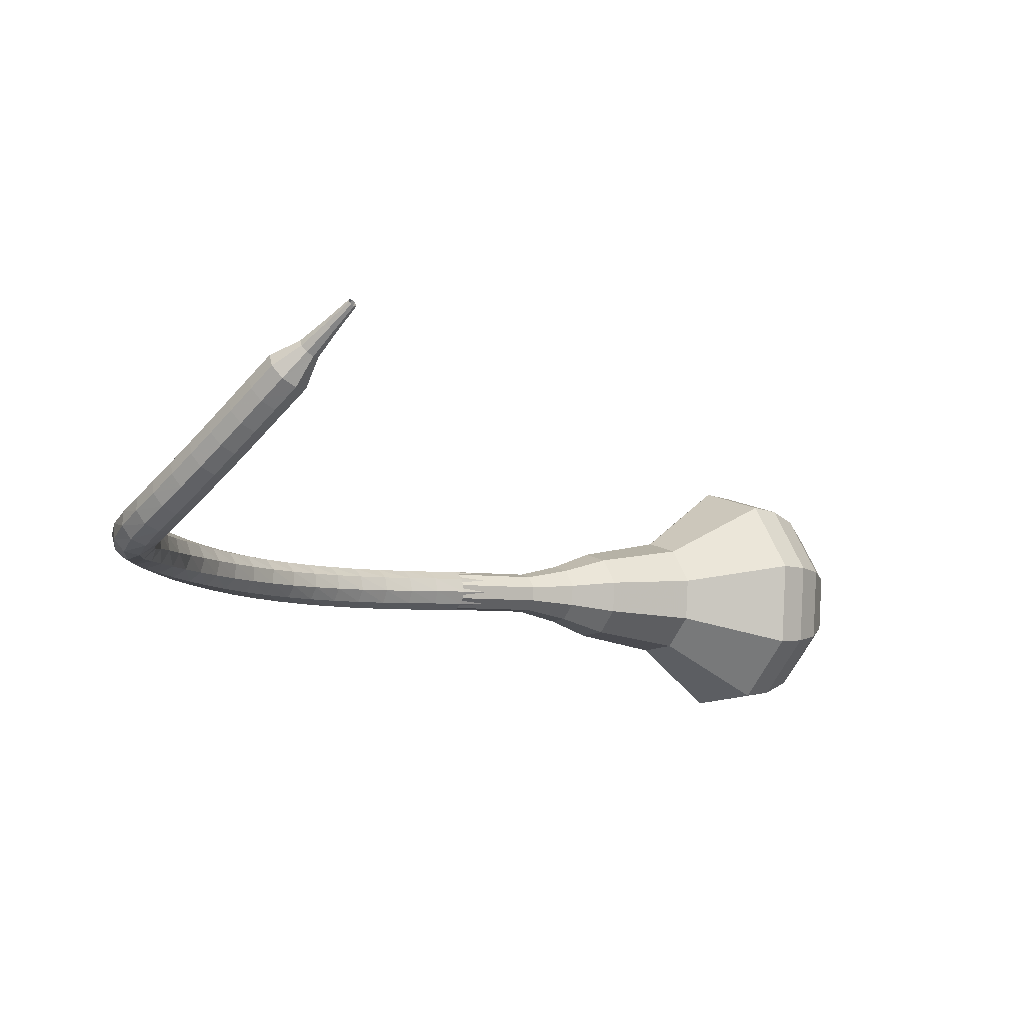
<metadata>
{"format":"obj","ext":"obj","renderer":"f3d","projection":"perspective","resolution":1024,"background":"white","views":[{"elev":-65.8,"azim":-88.3,"up":"+Z"}]}
</metadata>
<code>
g tube1
v 171.1 113.7 197.9
v 172.8 112.6 195.2
v 175.8 112.8 193.7
v 178.8 114.3 194.2
v 180.4 116.4 196.5
v 179.8 118 199.4
v 177.2 118.5 201.6
v 174 117.6 202.1
v 171.6 115.7 200.6
v 171.1 113.7 197.9
v 172.6 113.5 198.4
v 173.9 112.6 196.4
v 176.1 112.8 195.3
v 178.3 113.9 195.7
v 179.4 115.4 197.3
v 179 116.6 199.5
v 177.1 116.9 201.1
v 174.8 116.3 201.5
v 173 114.9 200.4
v 172.6 113.5 198.4
v 176.3 114 198.9
v 176.3 114 198.9
v 176.3 114 198.9
v 176.3 114 198.9
v 176.3 114 198.9
v 176.3 114 198.9
v 176.3 114 198.9
v 176.3 114 198.9
v 176.3 114 198.9
v 176.3 114 198.9
v 168.2 138.5 183.3
v 168.1 138 182.6
v 167.5 137.5 182.2
v 166.7 137.3 182.4
v 166 137.4 182.9
v 165.9 137.8 183.7
v 166.3 138.3 184.2
v 167 138.7 184.3
v 167.8 138.8 184
v 168.2 138.5 183.3
v 167.7 140.1 182.3
v 167.5 139.6 181.6
v 166.9 139.1 181.2
v 166.1 138.9 181.3
v 165.5 139 181.9
v 165.3 139.5 182.6
v 165.7 140 183.2
v 166.5 140.3 183.3
v 167.2 140.4 183
v 167.7 140.1 182.3
v 167 141.7 181.2
v 166.9 141.2 180.5
v 166.3 140.7 180.2
v 165.5 140.5 180.3
v 164.9 140.6 180.8
v 164.7 141 181.6
v 165.1 141.6 182.1
v 165.8 142 182.2
v 166.6 142 181.9
v 167 141.7 181.2
v 166.4 143.3 180.1
v 166.3 142.8 179.4
v 165.7 142.3 179.1
v 164.9 142 179.2
v 164.2 142.1 179.7
v 164 142.6 180.4
v 164.4 143.1 181
v 165.1 143.5 181.1
v 165.9 143.6 180.7
v 166.4 143.3 180.1
v 165.6 144.9 178.9
v 165.6 144.3 178.3
v 165 143.7 177.9
v 164.2 143.4 178
v 163.6 143.5 178.6
v 163.3 144 179.3
v 163.7 144.6 179.8
v 164.4 145 179.9
v 165.1 145.2 179.6
v 165.6 144.9 178.9
v 164.8 146.3 177.7
v 164.8 145.7 177.1
v 164.3 145.1 176.7
v 163.5 144.8 176.8
v 162.9 144.9 177.4
v 162.6 145.3 178
v 162.9 146 178.5
v 163.6 146.5 178.7
v 164.3 146.6 178.3
v 164.8 146.3 177.7
v 164 147.7 176.4
v 164 147.1 175.8
v 163.6 146.5 175.5
v 162.8 146.1 175.6
v 162.1 146.1 176.1
v 161.8 146.6 176.7
v 162 147.3 177.2
v 162.7 147.8 177.3
v 163.4 148 177
v 164 147.7 176.4
v 163.1 149 175.1
v 163.2 148.4 174.5
v 162.7 147.7 174.2
v 162 147.3 174.3
v 161.3 147.3 174.8
v 161 147.8 175.4
v 161.1 148.4 175.9
v 161.7 149 176
v 162.5 149.3 175.7
v 163.1 149 175.1
v 162.1 150.2 173.7
v 162.2 149.6 173.1
v 161.9 148.9 172.8
v 161.2 148.4 172.9
v 160.5 148.4 173.4
v 160.1 148.8 174
v 160.2 149.5 174.5
v 160.7 150.2 174.6
v 161.5 150.4 174.3
v 162.1 150.2 173.7
v 161.1 151.3 172.2
v 161.3 150.7 171.7
v 161 149.9 171.4
v 160.3 149.4 171.5
v 159.6 149.3 172
v 159.1 149.8 172.5
v 159.2 150.5 173
v 159.7 151.2 173.1
v 160.4 151.5 172.8
v 161.1 151.3 172.2
v 160 152.3 170.8
v 160.2 151.7 170.2
v 160 150.9 169.9
v 159.4 150.3 170
v 158.7 150.2 170.5
v 158.2 150.6 171
v 158.1 151.3 171.5
v 158.6 152.1 171.6
v 159.3 152.4 171.3
v 160 152.3 170.8
v 158.8 153.1 169.2
v 159.2 152.5 168.7
v 159 151.7 168.4
v 158.5 151.1 168.5
v 157.7 150.9 169
v 157.2 151.3 169.5
v 157.1 152 169.9
v 157.5 152.8 170
v 158.2 153.2 169.7
v 158.8 153.1 169.2
v 157.6 153.9 167.6
v 158.1 153.3 167.2
v 158 152.5 166.9
v 157.5 151.8 167
v 156.8 151.6 167.4
v 156.2 151.9 167.9
v 156 152.6 168.3
v 156.3 153.4 168.4
v 156.9 153.9 168.1
v 157.6 153.9 167.6
v 156.4 154.4 166
v 156.9 153.9 165.5
v 157 153.1 165.3
v 156.5 152.4 165.4
v 155.8 152.1 165.8
v 155.2 152.3 166.3
v 154.9 153 166.6
v 155.1 153.9 166.7
v 155.7 154.4 166.5
v 156.4 154.4 166
v 155.2 154.9 164.3
v 155.7 154.4 163.9
v 155.9 153.6 163.6
v 155.5 152.8 163.7
v 154.9 152.4 164.1
v 154.2 152.6 164.5
v 153.8 153.3 164.9
v 153.9 154.1 165
v 154.4 154.8 164.7
v 155.2 154.9 164.3
v 153.9 155.1 162.5
v 154.5 154.7 162.1
v 154.8 154 161.9
v 154.5 153.1 162
v 153.9 152.7 162.3
v 153.2 152.8 162.8
v 152.7 153.4 163.1
v 152.7 154.3 163.2
v 153.2 155 163
v 153.9 155.1 162.5
v 152.6 155.3 160.8
v 153.3 154.9 160.3
v 153.7 154.2 160.1
v 153.5 153.4 160.2
v 152.9 152.8 160.5
v 152.2 152.8 161
v 151.7 153.4 161.3
v 151.6 154.2 161.4
v 151.9 155 161.2
v 152.6 155.3 160.8
v 151.4 155.2 159.2
v 152.1 155 158.8
v 152.6 154.4 158.5
v 152.6 153.5 158.6
v 152.2 152.9 159
v 151.5 152.7 159.4
v 150.9 153.2 159.8
v 150.6 154 159.9
v 150.8 154.8 159.6
v 151.4 155.2 159.2
v 150.2 154.8 158
v 150.9 154.8 157.4
v 151.5 154.2 157.1
v 151.8 153.4 157.2
v 151.6 152.7 157.7
v 151 152.5 158.3
v 150.4 152.7 158.7
v 149.9 153.4 158.8
v 149.8 154.2 158.5
v 150.2 154.8 158
v 149.1 154 157.1
v 149.6 154.1 156.4
v 150.3 153.6 156
v 150.7 152.9 156.2
v 150.8 152.2 156.7
v 150.4 152 157.4
v 149.8 152.2 158
v 149.2 152.8 158.1
v 148.9 153.5 157.8
v 149.1 154 157.1
v 148 153.1 156.4
v 148.5 153.1 155.7
v 149.1 152.7 155.3
v 149.6 152 155.4
v 149.8 151.4 156
v 149.5 151.2 156.8
v 148.9 151.4 157.4
v 148.4 152 157.5
v 148 152.7 157.1
v 148 153.1 156.4
v 146.9 152.1 155.9
v 147.3 152 155.1
v 147.9 151.6 154.7
v 148.4 150.9 154.8
v 148.6 150.4 155.5
v 148.4 150.2 156.3
v 147.9 150.5 156.9
v 147.3 151.1 157.1
v 146.9 151.7 156.6
v 146.9 152.1 155.9
v 145.7 151 155.5
v 146 150.9 154.7
v 146.6 150.5 154.3
v 147.2 149.8 154.4
v 147.4 149.3 155
v 147.3 149.2 155.9
v 146.8 149.5 156.5
v 146.2 150.1 156.6
v 145.8 150.7 156.2
v 145.7 151 155.5
v 144.5 149.9 155.1
v 144.8 149.8 154.3
v 145.4 149.3 153.9
v 145.9 148.7 154
v 146.2 148.2 154.7
v 146.1 148.1 155.5
v 145.6 148.4 156.2
v 145 149 156.3
v 144.6 149.6 155.9
v 144.5 149.9 155.1
v 143.3 148.8 154.8
v 143.6 148.7 154
v 144.1 148.2 153.6
v 144.6 147.5 153.8
v 144.9 147.1 154.4
v 144.8 147 155.3
v 144.4 147.3 155.9
v 143.8 147.9 156
v 143.4 148.5 155.6
v 143.3 148.8 154.8
v 142 147.7 154.6
v 142.3 147.5 153.8
v 142.8 147 153.4
v 143.4 146.4 153.5
v 143.7 145.9 154.2
v 143.6 145.9 155
v 143.2 146.2 155.7
v 142.6 146.8 155.8
v 142.2 147.4 155.4
v 142 147.7 154.6
v 140.8 146.6 154.4
v 141.1 146.4 153.6
v 141.6 145.9 153.2
v 142.2 145.3 153.3
v 142.5 144.8 154
v 142.4 144.8 154.8
v 142 145.1 155.5
v 141.4 145.7 155.6
v 140.9 146.3 155.2
v 140.8 146.6 154.4
v 139.6 145.4 154.3
v 139.8 145.3 153.5
v 140.4 144.8 153
v 140.9 144.1 153.2
v 141.3 143.7 153.9
v 141.2 143.7 154.7
v 140.8 144 155.4
v 140.2 144.6 155.5
v 139.7 145.2 155.1
v 139.6 145.4 154.3
v 138.8 143.9 154.2
v 138.9 143.8 153.8
v 139.2 143.5 153.6
v 139.5 143.2 153.6
v 139.7 143 154
v 139.6 143 154.4
v 139.4 143.2 154.7
v 139.1 143.5 154.8
v 138.9 143.7 154.6
v 138.8 143.9 154.2
v 137.8 142.6 154.1
v 137.8 142.5 153.8
v 138 142.3 153.7
v 138.2 142.1 153.7
v 138.3 142 153.9
v 138.3 142 154.2
v 138.2 142.1 154.4
v 138 142.3 154.5
v 137.8 142.5 154.4
v 137.8 142.6 154.1
v 136.7 141.3 154
v 136.7 141.3 153.9
v 136.8 141.2 153.8
v 137 141 153.8
v 137 141 153.9
v 137 141 154.1
v 136.9 141 154.2
v 136.8 141.1 154.3
v 136.7 141.3 154.2
v 136.7 141.3 154
f 1 2 12
f 12 11 1
f 2 3 13
f 13 12 2
f 3 4 14
f 14 13 3
f 4 5 15
f 15 14 4
f 5 6 16
f 16 15 5
f 6 7 17
f 17 16 6
f 7 8 18
f 18 17 7
f 8 9 19
f 19 18 8
f 9 10 20
f 20 19 9
f 11 12 22
f 22 21 11
f 12 13 23
f 23 22 12
f 13 14 24
f 24 23 13
f 14 15 25
f 25 24 14
f 15 16 26
f 26 25 15
f 16 17 27
f 27 26 16
f 17 18 28
f 28 27 17
f 18 19 29
f 29 28 18
f 19 20 30
f 30 29 19
f 21 22 32
f 32 31 21
f 22 23 33
f 33 32 22
f 23 24 34
f 34 33 23
f 24 25 35
f 35 34 24
f 25 26 36
f 36 35 25
f 26 27 37
f 37 36 26
f 27 28 38
f 38 37 27
f 28 29 39
f 39 38 28
f 29 30 40
f 40 39 29
f 31 32 42
f 42 41 31
f 32 33 43
f 43 42 32
f 33 34 44
f 44 43 33
f 34 35 45
f 45 44 34
f 35 36 46
f 46 45 35
f 36 37 47
f 47 46 36
f 37 38 48
f 48 47 37
f 38 39 49
f 49 48 38
f 39 40 50
f 50 49 39
f 41 42 52
f 52 51 41
f 42 43 53
f 53 52 42
f 43 44 54
f 54 53 43
f 44 45 55
f 55 54 44
f 45 46 56
f 56 55 45
f 46 47 57
f 57 56 46
f 47 48 58
f 58 57 47
f 48 49 59
f 59 58 48
f 49 50 60
f 60 59 49
f 51 52 62
f 62 61 51
f 52 53 63
f 63 62 52
f 53 54 64
f 64 63 53
f 54 55 65
f 65 64 54
f 55 56 66
f 66 65 55
f 56 57 67
f 67 66 56
f 57 58 68
f 68 67 57
f 58 59 69
f 69 68 58
f 59 60 70
f 70 69 59
f 61 62 72
f 72 71 61
f 62 63 73
f 73 72 62
f 63 64 74
f 74 73 63
f 64 65 75
f 75 74 64
f 65 66 76
f 76 75 65
f 66 67 77
f 77 76 66
f 67 68 78
f 78 77 67
f 68 69 79
f 79 78 68
f 69 70 80
f 80 79 69
f 71 72 82
f 82 81 71
f 72 73 83
f 83 82 72
f 73 74 84
f 84 83 73
f 74 75 85
f 85 84 74
f 75 76 86
f 86 85 75
f 76 77 87
f 87 86 76
f 77 78 88
f 88 87 77
f 78 79 89
f 89 88 78
f 79 80 90
f 90 89 79
f 81 82 92
f 92 91 81
f 82 83 93
f 93 92 82
f 83 84 94
f 94 93 83
f 84 85 95
f 95 94 84
f 85 86 96
f 96 95 85
f 86 87 97
f 97 96 86
f 87 88 98
f 98 97 87
f 88 89 99
f 99 98 88
f 89 90 100
f 100 99 89
f 91 92 102
f 102 101 91
f 92 93 103
f 103 102 92
f 93 94 104
f 104 103 93
f 94 95 105
f 105 104 94
f 95 96 106
f 106 105 95
f 96 97 107
f 107 106 96
f 97 98 108
f 108 107 97
f 98 99 109
f 109 108 98
f 99 100 110
f 110 109 99
f 101 102 112
f 112 111 101
f 102 103 113
f 113 112 102
f 103 104 114
f 114 113 103
f 104 105 115
f 115 114 104
f 105 106 116
f 116 115 105
f 106 107 117
f 117 116 106
f 107 108 118
f 118 117 107
f 108 109 119
f 119 118 108
f 109 110 120
f 120 119 109
f 111 112 122
f 122 121 111
f 112 113 123
f 123 122 112
f 113 114 124
f 124 123 113
f 114 115 125
f 125 124 114
f 115 116 126
f 126 125 115
f 116 117 127
f 127 126 116
f 117 118 128
f 128 127 117
f 118 119 129
f 129 128 118
f 119 120 130
f 130 129 119
f 121 122 132
f 132 131 121
f 122 123 133
f 133 132 122
f 123 124 134
f 134 133 123
f 124 125 135
f 135 134 124
f 125 126 136
f 136 135 125
f 126 127 137
f 137 136 126
f 127 128 138
f 138 137 127
f 128 129 139
f 139 138 128
f 129 130 140
f 140 139 129
f 131 132 142
f 142 141 131
f 132 133 143
f 143 142 132
f 133 134 144
f 144 143 133
f 134 135 145
f 145 144 134
f 135 136 146
f 146 145 135
f 136 137 147
f 147 146 136
f 137 138 148
f 148 147 137
f 138 139 149
f 149 148 138
f 139 140 150
f 150 149 139
f 141 142 152
f 152 151 141
f 142 143 153
f 153 152 142
f 143 144 154
f 154 153 143
f 144 145 155
f 155 154 144
f 145 146 156
f 156 155 145
f 146 147 157
f 157 156 146
f 147 148 158
f 158 157 147
f 148 149 159
f 159 158 148
f 149 150 160
f 160 159 149
f 151 152 162
f 162 161 151
f 152 153 163
f 163 162 152
f 153 154 164
f 164 163 153
f 154 155 165
f 165 164 154
f 155 156 166
f 166 165 155
f 156 157 167
f 167 166 156
f 157 158 168
f 168 167 157
f 158 159 169
f 169 168 158
f 159 160 170
f 170 169 159
f 161 162 172
f 172 171 161
f 162 163 173
f 173 172 162
f 163 164 174
f 174 173 163
f 164 165 175
f 175 174 164
f 165 166 176
f 176 175 165
f 166 167 177
f 177 176 166
f 167 168 178
f 178 177 167
f 168 169 179
f 179 178 168
f 169 170 180
f 180 179 169
f 171 172 182
f 182 181 171
f 172 173 183
f 183 182 172
f 173 174 184
f 184 183 173
f 174 175 185
f 185 184 174
f 175 176 186
f 186 185 175
f 176 177 187
f 187 186 176
f 177 178 188
f 188 187 177
f 178 179 189
f 189 188 178
f 179 180 190
f 190 189 179
f 181 182 192
f 192 191 181
f 182 183 193
f 193 192 182
f 183 184 194
f 194 193 183
f 184 185 195
f 195 194 184
f 185 186 196
f 196 195 185
f 186 187 197
f 197 196 186
f 187 188 198
f 198 197 187
f 188 189 199
f 199 198 188
f 189 190 200
f 200 199 189
f 191 192 202
f 202 201 191
f 192 193 203
f 203 202 192
f 193 194 204
f 204 203 193
f 194 195 205
f 205 204 194
f 195 196 206
f 206 205 195
f 196 197 207
f 207 206 196
f 197 198 208
f 208 207 197
f 198 199 209
f 209 208 198
f 199 200 210
f 210 209 199
f 201 202 212
f 212 211 201
f 202 203 213
f 213 212 202
f 203 204 214
f 214 213 203
f 204 205 215
f 215 214 204
f 205 206 216
f 216 215 205
f 206 207 217
f 217 216 206
f 207 208 218
f 218 217 207
f 208 209 219
f 219 218 208
f 209 210 220
f 220 219 209
f 211 212 222
f 222 221 211
f 212 213 223
f 223 222 212
f 213 214 224
f 224 223 213
f 214 215 225
f 225 224 214
f 215 216 226
f 226 225 215
f 216 217 227
f 227 226 216
f 217 218 228
f 228 227 217
f 218 219 229
f 229 228 218
f 219 220 230
f 230 229 219
f 221 222 232
f 232 231 221
f 222 223 233
f 233 232 222
f 223 224 234
f 234 233 223
f 224 225 235
f 235 234 224
f 225 226 236
f 236 235 225
f 226 227 237
f 237 236 226
f 227 228 238
f 238 237 227
f 228 229 239
f 239 238 228
f 229 230 240
f 240 239 229
f 231 232 242
f 242 241 231
f 232 233 243
f 243 242 232
f 233 234 244
f 244 243 233
f 234 235 245
f 245 244 234
f 235 236 246
f 246 245 235
f 236 237 247
f 247 246 236
f 237 238 248
f 248 247 237
f 238 239 249
f 249 248 238
f 239 240 250
f 250 249 239
f 241 242 252
f 252 251 241
f 242 243 253
f 253 252 242
f 243 244 254
f 254 253 243
f 244 245 255
f 255 254 244
f 245 246 256
f 256 255 245
f 246 247 257
f 257 256 246
f 247 248 258
f 258 257 247
f 248 249 259
f 259 258 248
f 249 250 260
f 260 259 249
f 251 252 262
f 262 261 251
f 252 253 263
f 263 262 252
f 253 254 264
f 264 263 253
f 254 255 265
f 265 264 254
f 255 256 266
f 266 265 255
f 256 257 267
f 267 266 256
f 257 258 268
f 268 267 257
f 258 259 269
f 269 268 258
f 259 260 270
f 270 269 259
f 261 262 272
f 272 271 261
f 262 263 273
f 273 272 262
f 263 264 274
f 274 273 263
f 264 265 275
f 275 274 264
f 265 266 276
f 276 275 265
f 266 267 277
f 277 276 266
f 267 268 278
f 278 277 267
f 268 269 279
f 279 278 268
f 269 270 280
f 280 279 269
f 271 272 282
f 282 281 271
f 272 273 283
f 283 282 272
f 273 274 284
f 284 283 273
f 274 275 285
f 285 284 274
f 275 276 286
f 286 285 275
f 276 277 287
f 287 286 276
f 277 278 288
f 288 287 277
f 278 279 289
f 289 288 278
f 279 280 290
f 290 289 279
f 281 282 292
f 292 291 281
f 282 283 293
f 293 292 282
f 283 284 294
f 294 293 283
f 284 285 295
f 295 294 284
f 285 286 296
f 296 295 285
f 286 287 297
f 297 296 286
f 287 288 298
f 298 297 287
f 288 289 299
f 299 298 288
f 289 290 300
f 300 299 289
f 291 292 302
f 302 301 291
f 292 293 303
f 303 302 292
f 293 294 304
f 304 303 293
f 294 295 305
f 305 304 294
f 295 296 306
f 306 305 295
f 296 297 307
f 307 306 296
f 297 298 308
f 308 307 297
f 298 299 309
f 309 308 298
f 299 300 310
f 310 309 299
f 301 302 312
f 312 311 301
f 302 303 313
f 313 312 302
f 303 304 314
f 314 313 303
f 304 305 315
f 315 314 304
f 305 306 316
f 316 315 305
f 306 307 317
f 317 316 306
f 307 308 318
f 318 317 307
f 308 309 319
f 319 318 308
f 309 310 320
f 320 319 309
f 311 312 322
f 322 321 311
f 312 313 323
f 323 322 312
f 313 314 324
f 324 323 313
f 314 315 325
f 325 324 314
f 315 316 326
f 326 325 315
f 316 317 327
f 327 326 316
f 317 318 328
f 328 327 317
f 318 319 329
f 329 328 318
f 319 320 330
f 330 329 319
f 321 322 332
f 332 331 321
f 322 323 333
f 333 332 322
f 323 324 334
f 334 333 323
f 324 325 335
f 335 334 324
f 325 326 336
f 336 335 325
f 326 327 337
f 337 336 326
f 327 328 338
f 338 337 327
f 328 329 339
f 339 338 328
f 329 330 340
f 340 339 329
v 165.9 137.6 183.3
v 166.3 137.3 182.6
v 167.1 137.3 182.2
v 167.8 137.7 182.4
v 168.2 138.2 182.9
v 168.1 138.6 183.7
v 167.4 138.8 184.2
v 166.6 138.5 184.3
v 166 138.1 184
v 165.9 137.6 183.3
v 166.8 135.3 184.8
v 167.2 135 184.1
v 168 135.1 183.7
v 168.7 135.5 183.8
v 169.1 136 184.4
v 168.9 136.4 185.1
v 168.3 136.5 185.7
v 167.5 136.3 185.8
v 166.9 135.8 185.4
v 166.8 135.3 184.8
v 167.6 133.1 186.2
v 168.1 132.8 185.5
v 168.8 132.8 185.2
v 169.6 133.2 185.3
v 170 133.7 185.9
v 169.8 134.1 186.6
v 169.2 134.3 187.1
v 168.4 134 187.3
v 167.8 133.6 186.9
v 167.6 133.1 186.2
v 167.9 130.6 187.7
v 168.6 130.2 186.7
v 169.7 130.3 186.1
v 170.8 130.8 186.3
v 171.4 131.6 187.1
v 171.2 132.2 188.2
v 170.2 132.4 189.1
v 169 132 189.2
v 168.1 131.3 188.7
v 167.9 130.6 187.7
v 167.9 128 189.1
v 168.9 127.4 187.6
v 170.6 127.5 186.8
v 172.3 128.3 187.1
v 173.2 129.5 188.3
v 172.8 130.4 190
v 171.4 130.7 191.2
v 169.6 130.2 191.5
v 168.2 129.1 190.7
v 167.9 128 189.1
v 168.8 123.2 192.1
v 170 122.3 190
v 172.3 122.5 188.9
v 174.6 123.6 189.3
v 175.8 125.1 191
v 175.3 126.4 193.2
v 173.4 126.7 194.8
v 171 126.1 195.2
v 169.1 124.6 194.1
v 168.8 123.2 192.1
v 167 117.3 195
v 169.5 115.6 190.9
v 174.2 116 188.7
v 178.7 118.2 189.4
v 181.1 121.3 192.8
v 180.1 123.8 197.2
v 176.3 124.5 200.6
v 171.4 123.1 201.3
v 167.7 120.3 199.1
v 167 117.3 195
v 167.8 115.9 196
v 170.3 114.2 192
v 174.7 114.6 189.9
v 179.1 116.8 190.6
v 181.4 119.8 193.8
v 180.5 122.2 198.1
v 176.8 122.9 201.3
v 172.1 121.5 202.1
v 168.5 118.8 200
v 167.8 115.9 196
v 169.1 114.7 196.9
v 171.3 113.2 193.4
v 175.3 113.5 191.5
v 179.2 115.5 192.1
v 181.3 118.1 195
v 180.4 120.3 198.8
v 177.1 120.9 201.8
v 172.9 119.7 202.4
v 169.7 117.2 200.5
v 169.1 114.7 196.9
v 171.1 113.7 197.9
v 172.8 112.6 195.2
v 175.8 112.8 193.7
v 178.8 114.3 194.2
v 180.4 116.4 196.5
v 179.8 118 199.4
v 177.2 118.5 201.6
v 174 117.6 202.1
v 171.6 115.7 200.6
v 171.1 113.7 197.9
v 172.6 113.5 198.4
v 173.9 112.6 196.4
v 176.1 112.8 195.3
v 178.3 113.9 195.7
v 179.4 115.4 197.3
v 179 116.6 199.5
v 177.1 116.9 201.1
v 174.8 116.3 201.5
v 173 114.9 200.4
v 172.6 113.5 198.4
v 176.3 114 198.9
v 176.3 114 198.9
v 176.3 114 198.9
v 176.3 114 198.9
v 176.3 114 198.9
v 176.3 114 198.9
v 176.3 114 198.9
v 176.3 114 198.9
v 176.3 114 198.9
v 176.3 114 198.9
f 341 342 352
f 352 351 341
f 342 343 353
f 353 352 342
f 343 344 354
f 354 353 343
f 344 345 355
f 355 354 344
f 345 346 356
f 356 355 345
f 346 347 357
f 357 356 346
f 347 348 358
f 358 357 347
f 348 349 359
f 359 358 348
f 349 350 360
f 360 359 349
f 351 352 362
f 362 361 351
f 352 353 363
f 363 362 352
f 353 354 364
f 364 363 353
f 354 355 365
f 365 364 354
f 355 356 366
f 366 365 355
f 356 357 367
f 367 366 356
f 357 358 368
f 368 367 357
f 358 359 369
f 369 368 358
f 359 360 370
f 370 369 359
f 361 362 372
f 372 371 361
f 362 363 373
f 373 372 362
f 363 364 374
f 374 373 363
f 364 365 375
f 375 374 364
f 365 366 376
f 376 375 365
f 366 367 377
f 377 376 366
f 367 368 378
f 378 377 367
f 368 369 379
f 379 378 368
f 369 370 380
f 380 379 369
f 371 372 382
f 382 381 371
f 372 373 383
f 383 382 372
f 373 374 384
f 384 383 373
f 374 375 385
f 385 384 374
f 375 376 386
f 386 385 375
f 376 377 387
f 387 386 376
f 377 378 388
f 388 387 377
f 378 379 389
f 389 388 378
f 379 380 390
f 390 389 379
f 381 382 392
f 392 391 381
f 382 383 393
f 393 392 382
f 383 384 394
f 394 393 383
f 384 385 395
f 395 394 384
f 385 386 396
f 396 395 385
f 386 387 397
f 397 396 386
f 387 388 398
f 398 397 387
f 388 389 399
f 399 398 388
f 389 390 400
f 400 399 389
f 391 392 402
f 402 401 391
f 392 393 403
f 403 402 392
f 393 394 404
f 404 403 393
f 394 395 405
f 405 404 394
f 395 396 406
f 406 405 395
f 396 397 407
f 407 406 396
f 397 398 408
f 408 407 397
f 398 399 409
f 409 408 398
f 399 400 410
f 410 409 399
f 401 402 412
f 412 411 401
f 402 403 413
f 413 412 402
f 403 404 414
f 414 413 403
f 404 405 415
f 415 414 404
f 405 406 416
f 416 415 405
f 406 407 417
f 417 416 406
f 407 408 418
f 418 417 407
f 408 409 419
f 419 418 408
f 409 410 420
f 420 419 409
f 411 412 422
f 422 421 411
f 412 413 423
f 423 422 412
f 413 414 424
f 424 423 413
f 414 415 425
f 425 424 414
f 415 416 426
f 426 425 415
f 416 417 427
f 427 426 416
f 417 418 428
f 428 427 417
f 418 419 429
f 429 428 418
f 419 420 430
f 430 429 419
f 421 422 432
f 432 431 421
f 422 423 433
f 433 432 422
f 423 424 434
f 434 433 423
f 424 425 435
f 435 434 424
f 425 426 436
f 436 435 425
f 426 427 437
f 437 436 426
f 427 428 438
f 438 437 427
f 428 429 439
f 439 438 428
f 429 430 440
f 440 439 429
f 431 432 442
f 442 441 431
f 432 433 443
f 443 442 432
f 433 434 444
f 444 443 433
f 434 435 445
f 445 444 434
f 435 436 446
f 446 445 435
f 436 437 447
f 447 446 436
f 437 438 448
f 448 447 437
f 438 439 449
f 449 448 438
f 439 440 450
f 450 449 439
f 441 442 452
f 452 451 441
f 442 443 453
f 453 452 442
f 443 444 454
f 454 453 443
f 444 445 455
f 455 454 444
f 445 446 456
f 456 455 445
f 446 447 457
f 457 456 446
f 447 448 458
f 458 457 447
f 448 449 459
f 459 458 448
f 449 450 460
f 460 459 449
g

</code>
